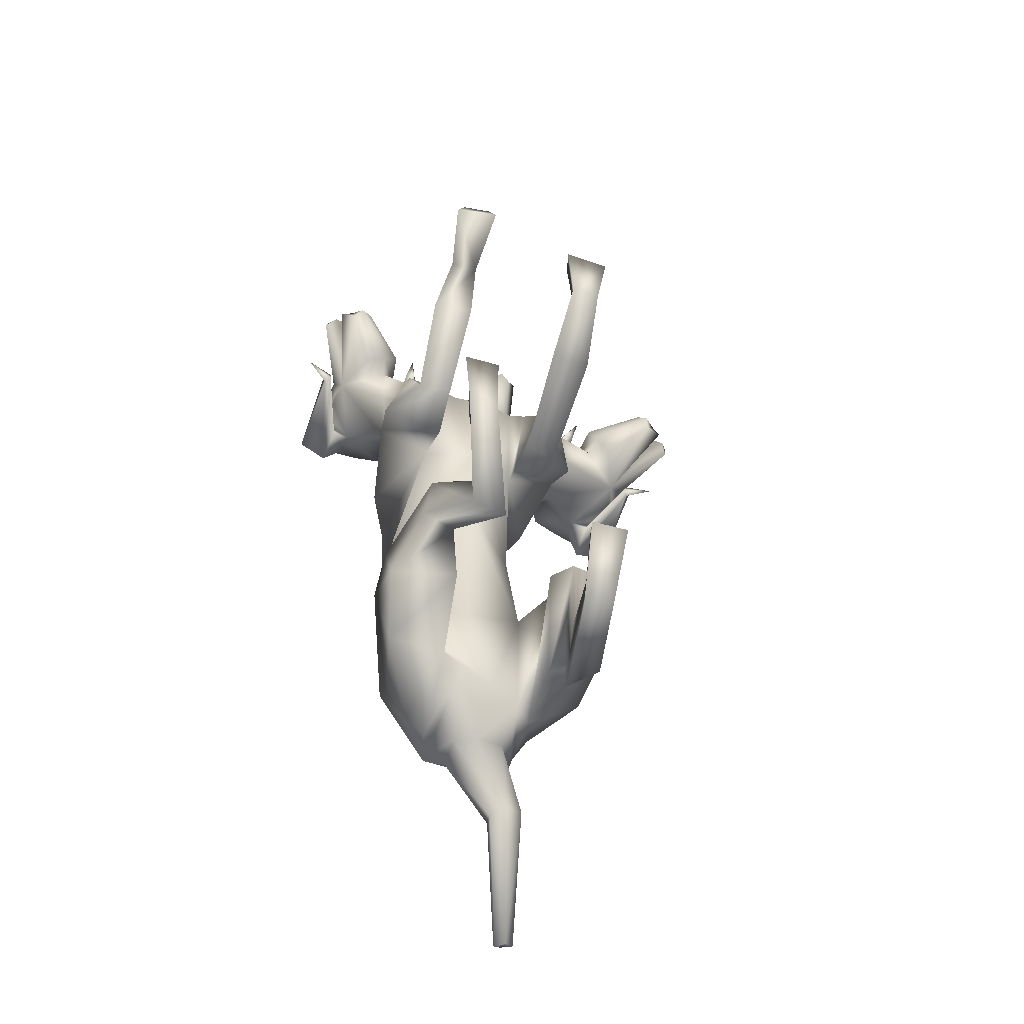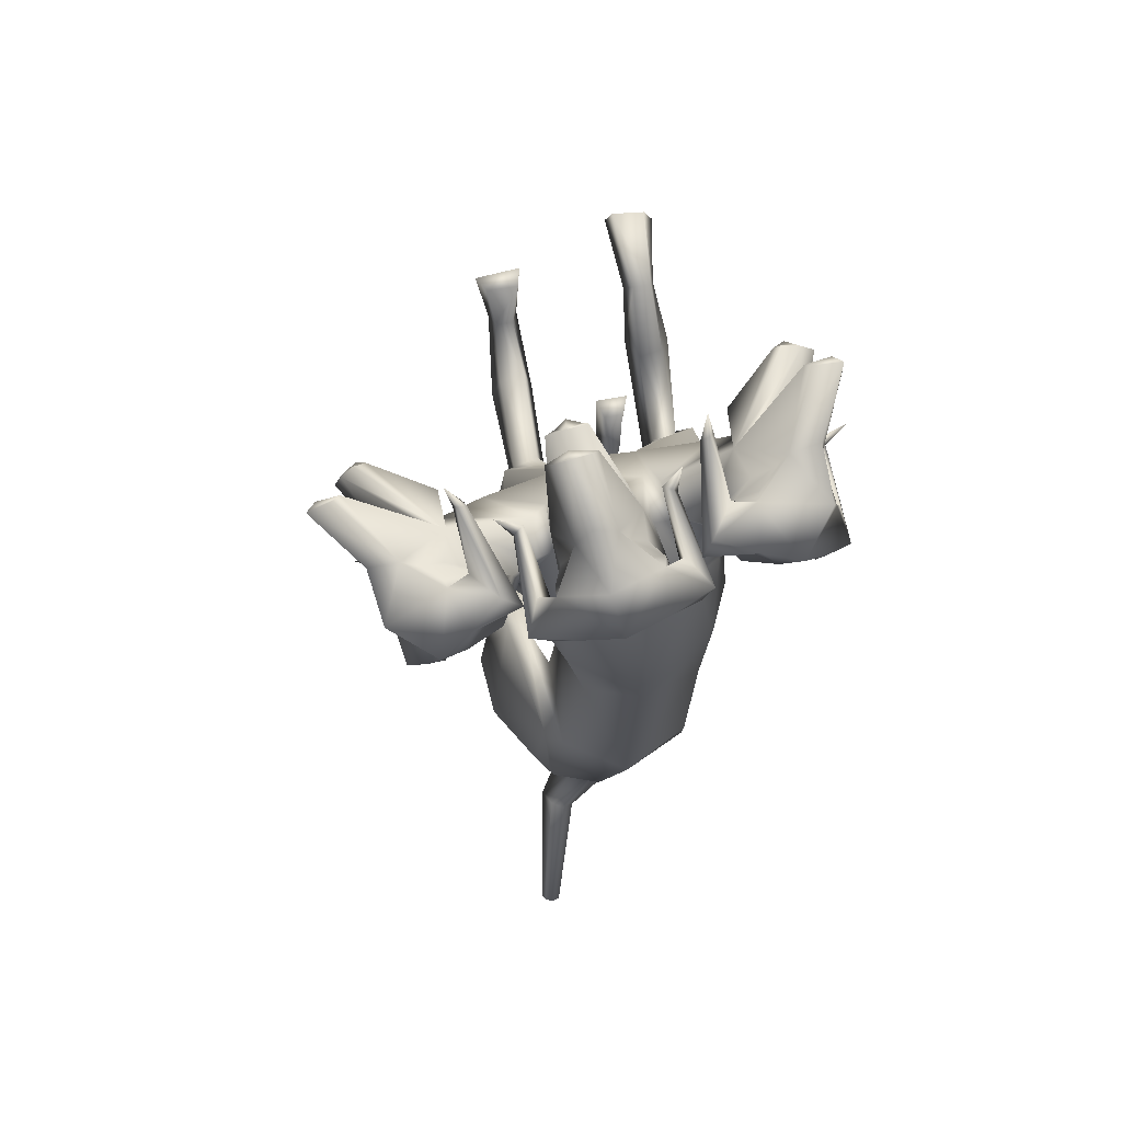
<metadata>
{"format":"obj","ext":"obj","renderer":"f3d","projection":"perspective","resolution":1024,"background":"white","views":[{"elev":-53.2,"azim":-17.0,"up":"+Z"},{"elev":62.1,"azim":169.0,"up":"+Z"}]}
</metadata>
<code>
o Cerberus_Cube.004
v -0.2437 -0.1388 -0.4478
v 0.2438 -0.3135 -0.4525
v -0.2021 0.06945 -0.6604
v 0.2476 0.04589 -0.5029
v -0.08221 -0.05713 -0.9354
v 0.2329 0.04713 -0.8363
v -0.09135 -0.31 -0.83
v 0.228 -0.1351 -0.8605
v -0.2601 -0.2922 -0.7997
v 0.3775 -0.1723 -0.7801
v -0.1409 -0.05821 -0.8854
v 0.272 0.02138 -0.7731
v -0.1876 0.038 -0.679
v 0.2422 0.02499 -0.5368
v -0.2925 -0.1663 -0.4611
v 0.2973 -0.3287 -0.4671
v -0.2227 -0.5927 -0.3875
v 0.2586 -0.6611 -0.7394
v -0.2374 -0.5649 -0.5137
v 0.3118 -0.5666 -0.816
v -0.1378 -0.5484 -0.5357
v 0.2242 -0.522 -0.8472
v -0.1716 -0.5956 -0.3639
v 0.2029 -0.668 -0.7354
v -0.1499 -0.8893 -0.4094
v 0.1532 -0.906 -1.108
v -0.1304 -0.9918 -0.4758
v 0.1385 -0.9183 -1.238
v -0.2148 -0.986 -0.4615
v 0.2174 -0.9428 -1.217
v -0.1925 -0.8974 -0.4224
v 0.1962 -0.9099 -1.121
v -0.2006 -0.9129 -0.2511
v 0.2006 -0.9882 -0.9982
v -0.2295 -0.9806 -0.2472
v 0.2295 -1.049 -1.028
v -0.1259 -0.9806 -0.2482
v 0.1259 -1.049 -1.029
v -0.1408 -0.9159 -0.2535
v 0.1408 -0.9897 -1.002
v -0.04806 -0.8045 -0.7567
v 0.1974 -0.5848 -1.184
v -0.08745 -0.8019 -0.5935
v 0.1828 -0.6987 -1.054
v -0.1486 -0.8061 -0.7274
v 0.2832 -0.6303 -1.142
v -0.1344 -0.8056 -0.6232
v 0.2366 -0.694 -1.069
v -0.198 -0.2945 -0.382
v 0.2012 -0.4612 -0.5365
v -0.296 -0.3045 -0.4258
v 0.308 -0.4486 -0.5437
v -0.2966 -0.4287 -0.653
v 0.3882 -0.3689 -0.7767
v -0.1057 -0.4841 -0.6719
v 0.2188 -0.369 -0.8825
v 0.1366 -0.2279 0.6574
v 0.04546 -0.2425 0.67
v 0.00848 0.2387 0.5207
v -0.009143 0.295 0.2813
v -0.01212 -0.3229 0.2257
v -0.2173 0.1925 0.3314
v 0.2061 0.1971 0.3224
v -0.1717 -0.2373 0.2727
v 0.1343 -0.2282 0.2418
v -0.2082 -0.1318 -0.439
v 0.197 -0.1315 -0.3832
v -0.1928 0.1185 -0.5055
v 0.2007 0.1186 -0.4511
v 0.006598 -0.2066 -0.5003
v 0.01023 0.218 -0.5229
v -0.3228 -0.1834 0.4328
v 0.3097 -0.1782 0.3664
v -0.2795 0.06767 0.3712
v 0.2668 0.06901 0.3383
v -0.2334 0.1179 0.6349
v 0.2764 0.1189 0.5539
v -0.2698 -0.1771 0.6453
v 0.3127 -0.1812 0.5509
v -0.2504 -0.4524 0.3531
v 0.2351 -0.4679 0.292
v -0.2648 -0.5101 0.2727
v 0.2418 -0.4462 0.1946
v -0.163 -0.5251 0.2533
v 0.1384 -0.4435 0.1782
v -0.1772 -0.4361 0.372
v 0.1641 -0.4723 0.3222
v -0.158 -0.688 0.8035
v 0.1589 -0.8863 0.4306
v -0.1359 -0.714 0.7678
v 0.1351 -0.966 0.3634
v -0.2218 -0.7143 0.7709
v 0.2212 -0.9662 0.3648
v -0.2101 -0.6908 0.7971
v 0.2105 -0.8971 0.4137
v -0.2287 -0.8866 0.8752
v 0.2287 -0.9124 0.5765
v -0.2548 -0.8973 0.8238
v 0.2548 -0.9648 0.5733
v -0.1217 -0.9139 0.8283
v 0.1217 -0.9648 0.5905
v -0.1368 -0.8915 0.8836
v 0.1368 -0.9056 0.5835
v -0.1403 -0.6859 0.5375
v 0.1265 -0.7628 0.2489
v -0.1577 -0.58 0.6036
v 0.1528 -0.7412 0.3702
v -0.2635 -0.6655 0.5459
v 0.2508 -0.7534 0.2604
v -0.2325 -0.6074 0.5846
v 0.2249 -0.744 0.3316
v -0.153 -0.3216 0.5632
v 0.1599 -0.325 0.5233
v -0.276 -0.3768 0.5054
v 0.2762 -0.3731 0.448
v -0.3423 -0.3364 0.3307
v 0.3273 -0.3108 0.2746
v -0.1535 -0.3623 0.2394
v 0.1306 -0.3234 0.1983
v -0.02998 -0.2941 -0.8509
v 0.1727 -0.2047 -0.8751
v -0.05657 0.04216 -0.9378
v 0.217 0.04216 -0.8906
v 0.0728 -0.2595 -0.8713
v 0.07476 0.101 -0.8826
v 0.08398 0.05586 -0.936
v 0.08232 -0.08298 -0.9263
v 0.008676 0.03327 -0.9411
v 0.1567 0.03327 -0.9156
v 0.006268 -0.07532 -0.946
v 0.1605 -0.07532 -0.9193
v 0.1518 0.01534 -1.135
v 0.2514 0.01534 -1.095
v 0.1586 0.06886 -1.117
v 0.2304 0.06886 -1.074
v 0.1965 -0.006565 -1.107
v 0.1935 0.0836 -1.094
v 0.2729 0.3128 -1.372
v 0.2784 0.2677 -1.392
v 0.2505 0.303 -1.381
v 0.2968 0.303 -1.368
v 0.2503 0.2844 -1.397
v 0.3054 0.2844 -1.382
v -0.2344 -0.1142 -0.08119
v 0.1605 -0.1141 -0.07586
v -0.2126 0.1308 -0.0524
v 0.1378 0.1309 -0.04767
v -0.03688 -0.3193 -0.07884
v -0.03744 0.1892 -0.04881
v 0.2224 0.2422 0.8074
v 0.2395 0.151 0.994
v 0.1969 0.2486 1.104
v 0.2591 0.3287 0.991
v 0.2469 0.1153 1.283
v 0.2312 0.1264 1.298
v 0.1402 0.4124 1.117
v 0.1871 0.1142 1.333
v 0.2264 0.2876 0.9933
v 0.2054 0.2526 1.049
v 0.233 0.2449 0.996
v 0.2516 0.2718 0.9354
v 0.2262 0.00915 1.243
v 0.1725 0.01469 1.265
v 0.1966 -0.02554 1.205
v 0.1893 0.01489 1.007
v 0.2171 0.4232 0.9121
v 0.105 0.4592 0.9531
v 0.1825 0.3418 0.8419
v 0.08896 0.4078 0.878
v 0.2781 0.3521 0.7908
v 0.3404 0.3738 0.8732
v 0.305 0.3019 0.9504
v 0.2595 0.2652 0.8456
v 0.3157 0.1061 0.9749
v 0.304 0.1164 1.001
v 0.3274 0.1318 0.9963
v 0.3327 0.1263 0.9703
v 0.3806 0.1124 1.05
v 0.04445 0.224 0.6689
v 0.1986 0.08333 0.7768
v 0.2212 -0.0163 0.8536
v 0.07856 -0.0965 0.8255
v 0.3793 -0.1058 0.7874
v 0.2593 0.003574 0.8312
v 0.4021 -0.08576 0.6628
v 0.2715 0.09674 0.772
v 0.3743 0.04244 0.5961
v 0.06708 0.3123 0.7752
v 0.3169 0.09609 0.6562
v -0.1528 0.1724 0.6552
v 0.2063 0.1731 0.598
v -0.2088 0.09521 0.7689
v -0.2857 0.04133 0.7375
v -0.12 0.09609 0.8559
v -0.3072 -0.08006 0.7907
v -0.08424 0.002998 0.9049
v -0.241 -0.09835 0.9012
v -0.04034 -0.01674 0.9096
v -0.05152 0.08291 0.8304
v 0.1116 0.0538 0.9806
v -0.1054 0.1116 1.155
v -0.09457 0.1256 1.062
v -0.07917 0.1311 1.083
v -0.05561 0.1158 1.078
v -0.07719 0.1054 1.059
v -0.07943 0.2646 0.9182
v -0.07811 0.3012 1.033
v -0.1423 0.373 0.9767
v -0.1191 0.3515 0.876
v -0.01092 0.3414 0.8834
v -0.01396 0.4228 0.9616
v 0.1188 0.000167 1.014
v 0.05167 0.01466 1.037
v 0.1644 -0.04035 1.227
v 0.1261 -0.02566 1.22
v 0.1149 0.008963 1.267
v 0.1179 0.09236 1.011
v -0.03543 0.2713 0.9969
v 0.00645 0.2445 1.045
v 0.05337 0.2524 1.082
v 0.01129 0.2873 1.039
v 0.1918 0.1541 1.356
v 0.1538 0.2605 1.179
v 0.1323 0.1262 1.319
v 0.112 0.115 1.312
v -0.01968 0.3282 1.051
v 0.08368 0.2484 1.128
v -5e-06 0.1506 1.045
v -0.06119 0.2417 0.8682
v -0.0685 -0.2211 0.6949
v 0.3489 0.1862 0.8701
v 0.4972 0.05834 0.9488
v 0.6314 0.1329 0.9477
v 0.5238 0.2384 0.9662
v 0.7514 -0.02779 1.058
v 0.7725 -0.02112 1.048
v 0.7172 0.1262 0.9327
v 0.8445 -0.008618 1.031
v 0.5281 0.195 0.9369
v 0.5789 0.1482 0.9368
v 0.5193 0.1533 0.9447
v 0.4631 0.1929 0.941
v 0.5382 -0.01535 0.8355
v 0.7067 -0.1336 1.01
v 0.672 -0.1623 0.9707
v 0.6988 -0.1833 0.9469
v 0.4981 -0.08522 0.9034
v 0.5219 -0.1061 0.8384
v 0.4852 0.3424 0.8983
v 0.4149 0.2734 0.8429
v 0.3384 0.3016 0.9151
v 0.398 0.3123 1.002
v 0.4655 0.224 0.9958
v 0.3765 0.2045 0.9177
v 0.4431 0.0288 1.017
v 0.4736 0.03272 1.015
v 0.4644 0.05081 1.035
v 0.4376 0.05095 1.031
v 0.4924 0.02596 1.104
v 0.5044 -0.04438 0.825
v 0.3857 0.2475 0.7121
v 0.7494 -0.03686 0.6832
v 0.6635 -0.004268 0.6613
v 0.6794 -0.001746 0.6831
v 0.6638 -0.01375 0.7038
v 0.6509 -0.02198 0.677
v 0.5558 0.1607 0.6242
v 0.6682 0.1745 0.6641
v 0.6533 0.2499 0.5836
v 0.5485 0.2503 0.5712
v 0.4931 0.3229 0.7665
v 0.5172 0.2484 0.6755
v 0.5677 0.3599 0.8065
v 0.6074 0.3125 0.6983
v 0.5659 -0.1013 0.7812
v 0.7068 -0.1705 0.9081
v 0.7434 -0.1362 0.9654
v 0.7616 -0.1466 0.9114
v 0.6149 0.1558 0.6925
v 0.6392 0.124 0.7485
v 0.6593 0.1285 0.8052
v 0.6419 0.1672 0.7507
v 0.8172 -0.04369 1.019
v 0.697 0.2855 0.8966
v 0.8248 -0.03391 0.9626
v 0.8228 -0.04523 0.9413
v 0.6712 0.2023 0.7248
v 0.6912 0.1182 0.8497
v 0.6196 0.02886 0.7387
v 0.4989 0.1495 0.6246
v -0.388 0.148 0.8147
v -0.4509 0.02707 0.9682
v -0.471 0.1163 1.099
v -0.5042 0.2004 0.9768
v -0.5529 -0.04754 1.236
v -0.5461 -0.03621 1.256
v -0.4576 0.2836 1.144
v -0.5159 -0.04593 1.305
v -0.4668 0.1653 0.9883
v -0.4602 0.1266 1.045
v -0.4651 0.1222 0.9852
v -0.466 0.154 0.9242
v -0.5091 -0.1487 1.184
v -0.4704 -0.1383 1.226
v -0.4603 -0.1724 1.158
v -0.3841 -0.1029 0.9849
v -0.4572 0.3108 0.9265
v -0.3768 0.3584 1.009
v -0.3841 0.2469 0.8687
v -0.3251 0.3215 0.9419
v -0.4554 0.2486 0.7864
v -0.5459 0.2479 0.8407
v -0.5262 0.1725 0.9202
v -0.44 0.159 0.8377
v -0.5046 -0.02392 0.9247
v -0.5054 -0.01571 0.9544
v -0.5282 -0.00377 0.942
v -0.5226 -0.006256 0.9156
v -0.5919 -0.03911 0.9707
v -0.2492 0.2465 0.8482
v -0.3103 -0.04575 0.9996
v -0.1851 0.02482 1.249
v -0.165 0.04994 1.16
v -0.1879 0.04971 1.175
v -0.2045 0.03158 1.16
v -0.1758 0.02776 1.15
v -0.1564 0.2036 1.032
v -0.2056 0.2228 1.14
v -0.142 0.3113 1.117
v -0.123 0.3009 1.014
v -0.2223 0.2723 0.9795
v -0.2639 0.3412 1.059
v -0.3205 -0.1075 1.019
v -0.2722 -0.08651 1.069
v -0.4372 -0.1852 1.19
v -0.403 -0.1641 1.201
v -0.4185 -0.1355 1.251
v -0.3368 -0.01682 1.023
v -0.2258 0.1917 1.089
v -0.2754 0.152 1.115
v -0.333 0.1466 1.132
v -0.2868 0.1936 1.112
v -0.5363 -0.01093 1.327
v -0.4607 0.1243 1.185
v -0.4633 -0.0232 1.313
v -0.44 -0.02979 1.314
v -0.2709 0.237 1.137
v -0.3763 0.1312 1.164
v -0.2532 0.05708 1.11
v -0.1506 0.1853 0.9772
f 11 5 7
f 11 7 9
f 8 6 12
f 8 12 10
f 13 3 5
f 13 5 11
f 6 4 14
f 6 14 12
f 15 1 3
f 15 3 13
f 4 2 16
f 4 16 14
f 9 15 13
f 9 13 11
f 14 16 10
f 14 10 12
f 39 25 31
f 39 31 33
f 32 26 40
f 32 40 34
f 33 31 29
f 33 29 35
f 30 32 34
f 30 34 36
f 35 29 27
f 35 27 37
f 28 30 36
f 28 36 38
f 37 27 25
f 37 25 39
f 26 28 38
f 26 38 40
f 35 37 39
f 35 39 33
f 40 38 36
f 40 36 34
f 43 41 21
f 43 21 23
f 22 42 44
f 22 44 24
f 25 27 41
f 25 41 43
f 42 28 26
f 42 26 44
f 41 45 19
f 41 19 21
f 20 46 42
f 20 42 22
f 27 29 45
f 27 45 41
f 46 30 28
f 46 28 42
f 45 47 17
f 45 17 19
f 18 48 46
f 18 46 20
f 29 31 47
f 29 47 45
f 48 32 30
f 48 30 46
f 47 43 23
f 47 23 17
f 24 44 48
f 24 48 18
f 31 25 43
f 31 43 47
f 44 26 32
f 44 32 48
f 1 15 51
f 1 51 49
f 52 16 2
f 52 2 50
f 17 23 49
f 17 49 51
f 50 24 18
f 50 18 52
f 53 51 15
f 53 15 9
f 16 52 54
f 16 54 10
f 19 17 51
f 19 51 53
f 52 18 20
f 52 20 54
f 55 53 9
f 55 9 7
f 10 54 56
f 10 56 8
f 21 19 53
f 21 53 55
f 54 20 22
f 54 22 56
f 7 1 49
f 7 49 55
f 50 2 8
f 50 8 56
f 23 21 55
f 23 55 49
f 56 22 24
f 56 24 50
f 61 58 230
f 61 230 64
f 57 58 61
f 57 61 65
f 74 62 64
f 74 64 72
f 65 63 75
f 65 75 73
f 72 78 76
f 72 76 74
f 77 79 73
f 77 73 75
f 102 88 94
f 102 94 96
f 95 89 103
f 95 103 97
f 96 94 92
f 96 92 98
f 93 95 97
f 93 97 99
f 98 92 90
f 98 90 100
f 91 93 99
f 91 99 101
f 100 90 88
f 100 88 102
f 89 91 101
f 89 101 103
f 98 100 102
f 98 102 96
f 103 101 99
f 103 99 97
f 106 104 84
f 106 84 86
f 85 105 107
f 85 107 87
f 88 90 104
f 88 104 106
f 105 91 89
f 105 89 107
f 104 108 82
f 104 82 84
f 83 109 105
f 83 105 85
f 90 92 108
f 90 108 104
f 109 93 91
f 109 91 105
f 108 110 80
f 108 80 82
f 81 111 109
f 81 109 83
f 92 94 110
f 92 110 108
f 111 95 93
f 111 93 109
f 110 106 86
f 110 86 80
f 87 107 111
f 87 111 81
f 94 88 106
f 94 106 110
f 107 89 95
f 107 95 111
f 114 112 230
f 114 230 78
f 57 113 115
f 57 115 79
f 80 86 112
f 80 112 114
f 113 87 81
f 113 81 115
f 116 114 78
f 116 78 72
f 79 115 117
f 79 117 73
f 82 80 114
f 82 114 116
f 115 81 83
f 115 83 117
f 118 116 72
f 118 72 64
f 73 117 119
f 73 119 65
f 84 82 116
f 84 116 118
f 117 83 85
f 117 85 119
f 64 230 112
f 64 112 118
f 113 57 65
f 113 65 119
f 86 84 118
f 86 118 112
f 119 85 87
f 119 87 113
f 124 70 66
f 124 66 120
f 67 70 124
f 67 124 121
f 122 68 71
f 122 71 125
f 71 69 123
f 71 123 125
f 122 5 3
f 122 3 68
f 4 6 123
f 4 123 69
f 120 7 5
f 120 5 122
f 6 8 121
f 6 121 123
f 1 7 120
f 1 120 66
f 121 8 2
f 121 2 67
f 1 66 68
f 1 68 3
f 69 67 2
f 69 2 4
f 128 122 125
f 128 125 126
f 125 123 129
f 125 129 126
f 127 124 120
f 127 120 130
f 121 124 127
f 121 127 131
f 130 120 122
f 130 122 128
f 123 121 131
f 123 131 129
f 132 130 128
f 132 128 134
f 129 131 133
f 129 133 135
f 136 127 130
f 136 130 132
f 131 127 136
f 131 136 133
f 134 128 126
f 134 126 137
f 126 129 135
f 126 135 137
f 140 134 137
f 140 137 138
f 137 135 141
f 137 141 138
f 139 136 132
f 139 132 142
f 133 136 139
f 133 139 143
f 142 132 134
f 142 134 140
f 135 133 143
f 135 143 141
f 138 139 142
f 138 142 140
f 143 139 138
f 143 138 141
f 146 144 64
f 146 64 62
f 65 145 147
f 65 147 63
f 68 66 144
f 68 144 146
f 145 67 69
f 145 69 147
f 144 148 61
f 144 61 64
f 61 148 145
f 61 145 65
f 66 70 148
f 66 148 144
f 148 70 67
f 148 67 145
f 149 146 62
f 149 62 60
f 63 147 149
f 63 149 60
f 71 68 146
f 71 146 149
f 147 69 71
f 147 71 149
f 152 155 154
f 152 154 151
f 152 223 222
f 152 222 155
f 152 153 156
f 152 156 223
f 154 155 222
f 154 222 157
f 153 158 161
f 153 161 150
f 152 159 158
f 152 158 153
f 151 160 159
f 151 159 152
f 150 161 160
f 150 160 151
f 161 158 159
f 161 159 160
f 151 154 157
f 151 157 217
f 151 217 163
f 151 163 162
f 163 214 164
f 163 164 162
f 214 212 165
f 214 165 164
f 151 162 164
f 151 164 165
f 153 166 167
f 153 167 156
f 166 168 169
f 166 169 167
f 168 170 173
f 168 173 150
f 166 171 170
f 166 170 168
f 153 172 171
f 153 171 166
f 150 173 172
f 150 172 153
f 173 174 175
f 173 175 172
f 172 175 176
f 172 176 171
f 171 176 177
f 171 177 170
f 170 177 174
f 170 174 173
f 174 178 175
f 174 177 178
f 176 178 177
f 175 178 176
f 151 165 212
f 151 212 200
f 151 181 180
f 151 180 150
f 200 182 181
f 200 181 151
f 57 181 182
f 57 182 58
f 77 187 185
f 77 185 79
f 180 181 184
f 180 184 186
f 57 79 185
f 57 185 183
f 150 188 169
f 150 169 168
f 150 180 179
f 150 179 188
f 187 77 191
f 187 191 189
f 189 191 180
f 189 180 186
f 76 190 62
f 76 62 74
f 63 191 77
f 63 77 75
f 59 179 180
f 59 180 191
f 190 59 60
f 190 60 62
f 60 59 191
f 60 191 63
f 59 190 199
f 59 199 179
f 229 188 179
f 229 179 199
f 229 210 169
f 229 169 188
f 230 58 182
f 230 182 198
f 200 228 198
f 200 198 182
f 228 229 199
f 228 199 198
f 228 200 212
f 228 212 213
f 204 203 201
f 203 202 201
f 205 201 202
f 205 204 201
f 209 206 205
f 209 205 202
f 208 209 202
f 208 202 203
f 207 208 203
f 207 203 204
f 206 207 204
f 206 204 205
f 229 226 207
f 229 207 206
f 226 211 208
f 226 208 207
f 211 210 209
f 211 209 208
f 210 229 206
f 210 206 209
f 211 167 169
f 211 169 210
f 226 156 167
f 226 167 211
f 228 213 215
f 228 215 216
f 214 215 213
f 214 213 212
f 163 216 215
f 163 215 214
f 228 216 163
f 228 163 217
f 228 217 157
f 228 157 225
f 218 219 220
f 218 220 221
f 229 228 219
f 229 219 218
f 228 227 220
f 228 220 219
f 227 226 221
f 227 221 220
f 226 229 218
f 226 218 221
f 225 157 222
f 225 222 224
f 227 223 156
f 227 156 226
f 227 224 222
f 227 222 223
f 227 228 225
f 227 225 224
f 190 192 194
f 190 194 199
f 76 193 192
f 76 192 190
f 194 196 198
f 194 198 199
f 183 184 181
f 183 181 57
f 76 78 195
f 76 195 193
f 78 230 197
f 78 197 195
f 196 197 230
f 196 230 198
f 233 232 235
f 233 235 236
f 233 236 238
f 233 238 237
f 233 237 284
f 233 284 234
f 235 283 238
f 235 238 236
f 234 231 242
f 234 242 239
f 233 234 239
f 233 239 240
f 232 233 240
f 232 240 241
f 231 232 241
f 231 241 242
f 242 241 240
f 242 240 239
f 232 243 283
f 232 283 235
f 232 244 277
f 232 277 243
f 277 244 245
f 277 245 246
f 246 245 247
f 246 247 248
f 232 247 245
f 232 245 244
f 234 284 273
f 234 273 249
f 249 273 271
f 249 271 250
f 250 231 254
f 250 254 251
f 249 250 251
f 249 251 252
f 234 249 252
f 234 252 253
f 231 234 253
f 231 253 254
f 254 253 256
f 254 256 255
f 253 252 257
f 253 257 256
f 252 251 258
f 252 258 257
f 251 254 255
f 251 255 258
f 255 256 259
f 255 259 258
f 257 258 259
f 256 257 259
f 232 260 248
f 232 248 247
f 232 231 186
f 232 186 184
f 260 232 184
f 260 184 183
f 231 250 271
f 231 271 261
f 231 261 189
f 231 189 186
f 290 187 189
f 290 189 261
f 290 261 271
f 290 271 272
f 260 183 185
f 260 185 289
f 289 185 187
f 289 187 290
f 289 275 248
f 289 248 260
f 265 262 264
f 264 262 263
f 266 263 262
f 266 262 265
f 270 263 266
f 270 266 267
f 269 264 263
f 269 263 270
f 268 265 264
f 268 264 269
f 267 266 265
f 267 265 268
f 290 267 268
f 290 268 287
f 287 268 269
f 287 269 274
f 274 269 270
f 274 270 272
f 272 270 267
f 272 267 290
f 274 272 271
f 274 271 273
f 287 274 273
f 287 273 284
f 289 278 276
f 289 276 275
f 246 248 275
f 246 275 276
f 277 246 276
f 277 276 278
f 289 243 277
f 289 277 278
f 289 286 283
f 289 283 243
f 279 282 281
f 279 281 280
f 290 279 280
f 290 280 289
f 289 280 281
f 289 281 288
f 288 281 282
f 288 282 287
f 287 282 279
f 287 279 290
f 286 285 238
f 286 238 283
f 288 287 284
f 288 284 237
f 288 237 238
f 288 238 285
f 288 285 286
f 288 286 289
f 293 292 295
f 293 295 296
f 293 296 343
f 293 343 344
f 293 344 297
f 293 297 294
f 295 298 343
f 295 343 296
f 294 291 302
f 294 302 299
f 293 294 299
f 293 299 300
f 292 293 300
f 292 300 301
f 291 292 301
f 291 301 302
f 302 301 300
f 302 300 299
f 292 338 298
f 292 298 295
f 292 303 304
f 292 304 338
f 304 303 305
f 304 305 335
f 335 305 306
f 335 306 333
f 292 306 305
f 292 305 303
f 294 297 308
f 294 308 307
f 307 308 310
f 307 310 309
f 309 291 314
f 309 314 311
f 307 309 311
f 307 311 312
f 294 307 312
f 294 312 313
f 291 294 313
f 291 313 314
f 314 313 316
f 314 316 315
f 313 312 317
f 313 317 316
f 312 311 318
f 312 318 317
f 311 314 315
f 311 315 318
f 315 316 319
f 315 319 318
f 317 318 319
f 316 317 319
f 292 321 333
f 292 333 306
f 292 291 193
f 292 193 195
f 321 292 195
f 321 195 197
f 291 309 310
f 291 310 320
f 291 320 192
f 291 192 193
f 350 194 192
f 350 192 320
f 350 320 310
f 350 310 331
f 321 197 196
f 321 196 349
f 349 196 194
f 349 194 350
f 349 334 333
f 349 333 321
f 325 322 324
f 324 322 323
f 326 323 322
f 326 322 325
f 330 323 326
f 330 326 327
f 329 324 323
f 329 323 330
f 328 325 324
f 328 324 329
f 327 326 325
f 327 325 328
f 350 327 328
f 350 328 347
f 347 328 329
f 347 329 332
f 332 329 330
f 332 330 331
f 331 330 327
f 331 327 350
f 332 331 310
f 332 310 308
f 347 332 308
f 347 308 297
f 349 337 336
f 349 336 334
f 335 333 334
f 335 334 336
f 304 335 336
f 304 336 337
f 349 338 304
f 349 304 337
f 349 346 298
f 349 298 338
f 339 342 341
f 339 341 340
f 350 339 340
f 350 340 349
f 349 340 341
f 349 341 348
f 348 341 342
f 348 342 347
f 347 342 339
f 347 339 350
f 346 345 343
f 346 343 298
f 348 347 297
f 348 297 344
f 348 344 343
f 348 343 345
f 348 345 346
f 348 346 349

</code>
